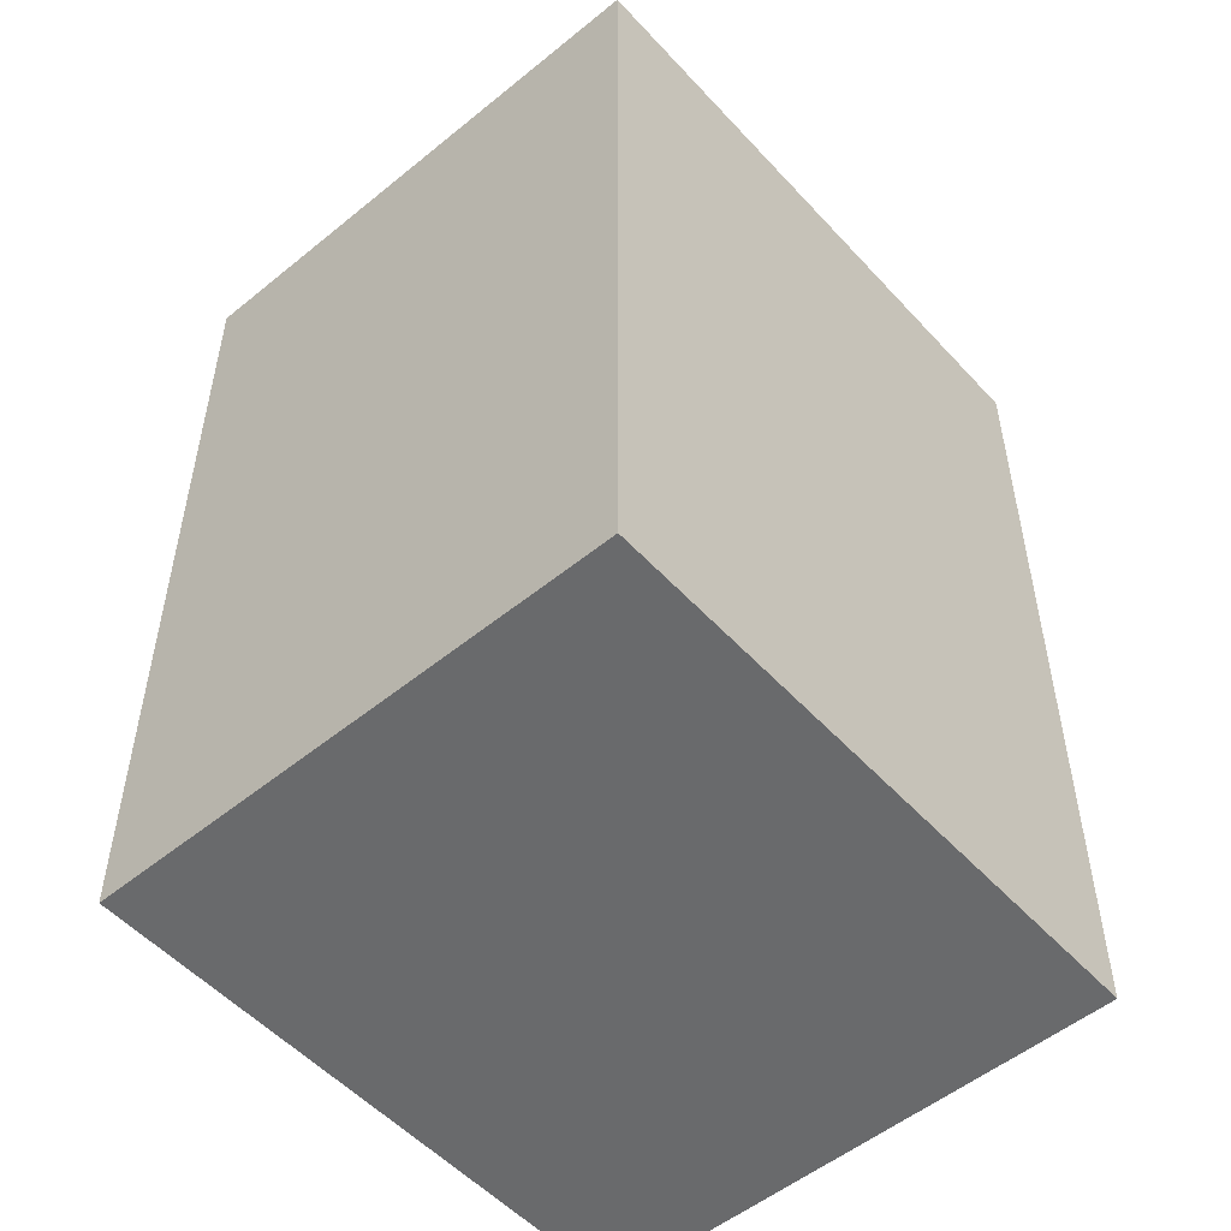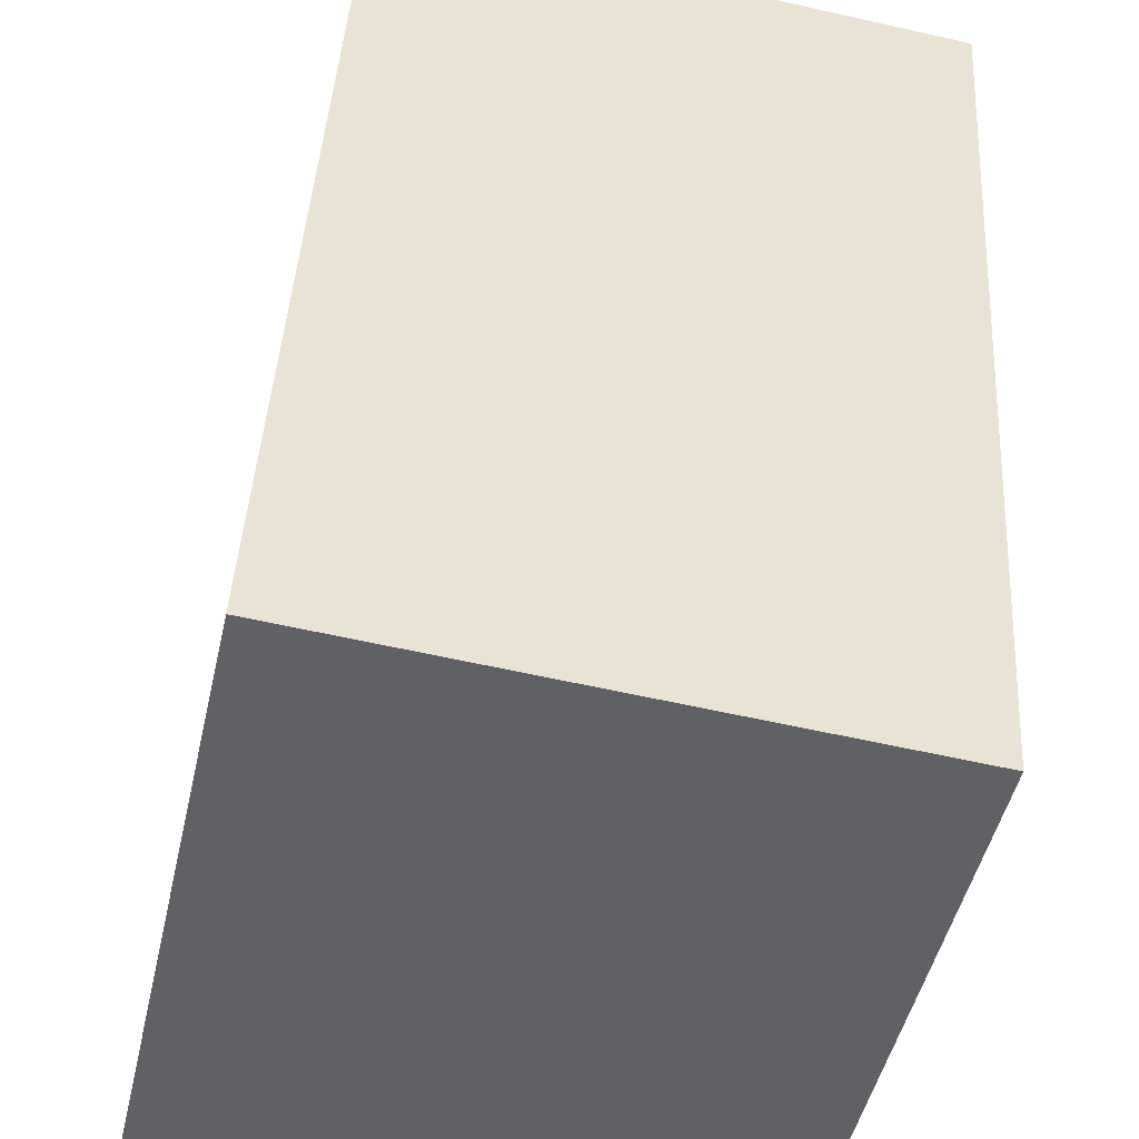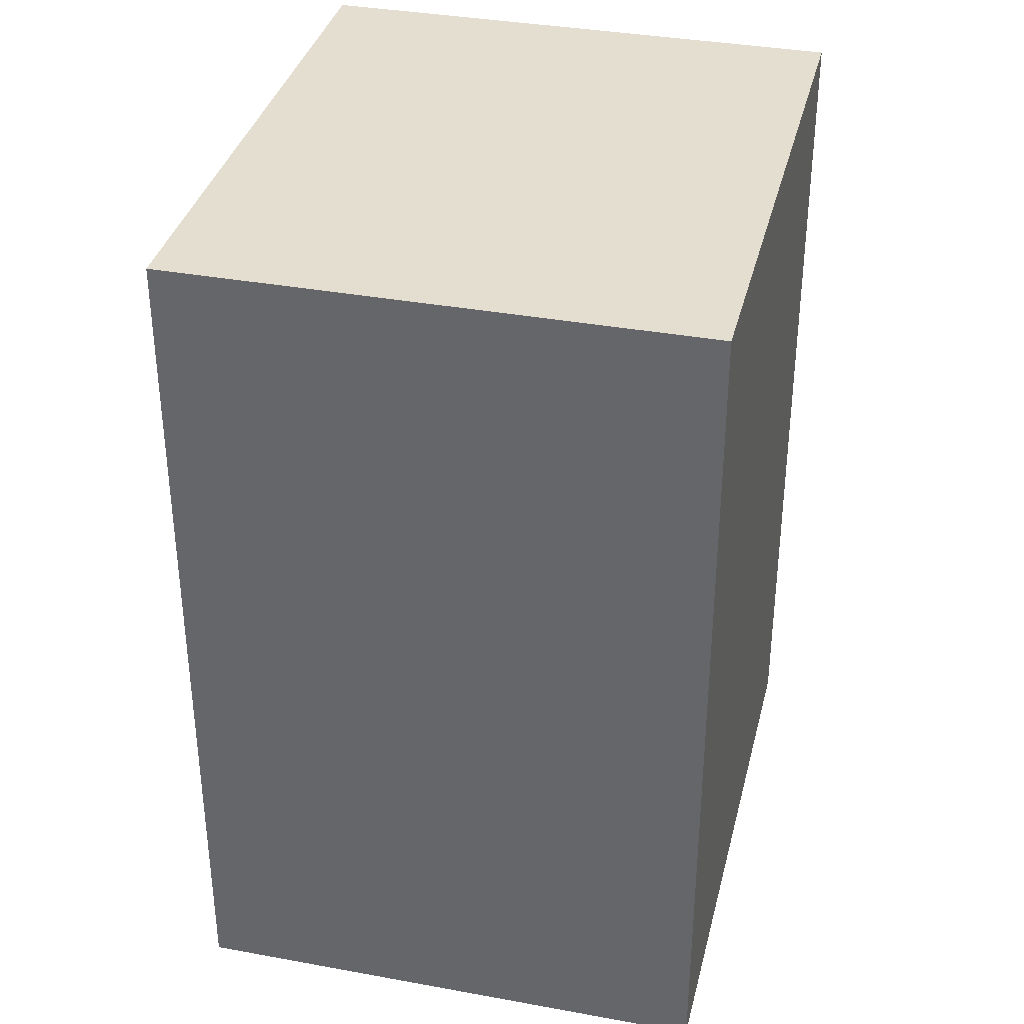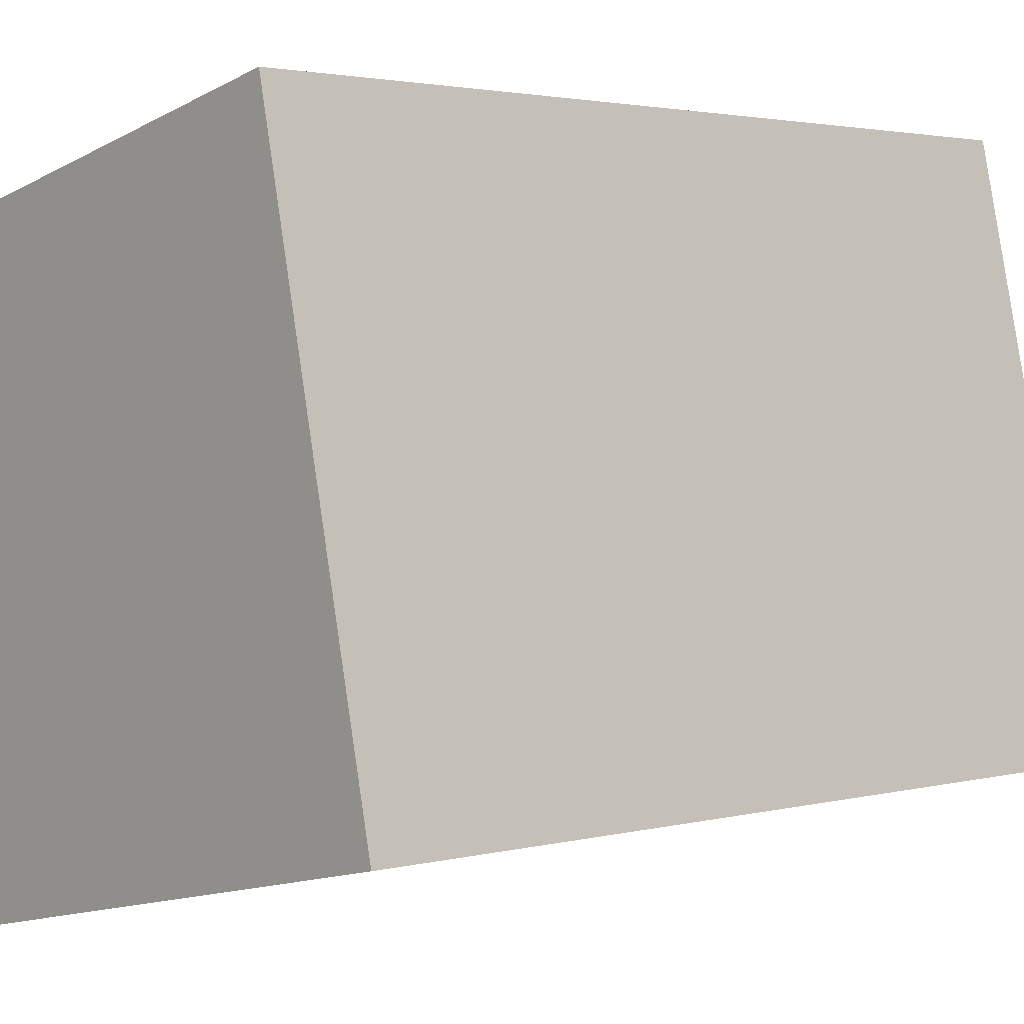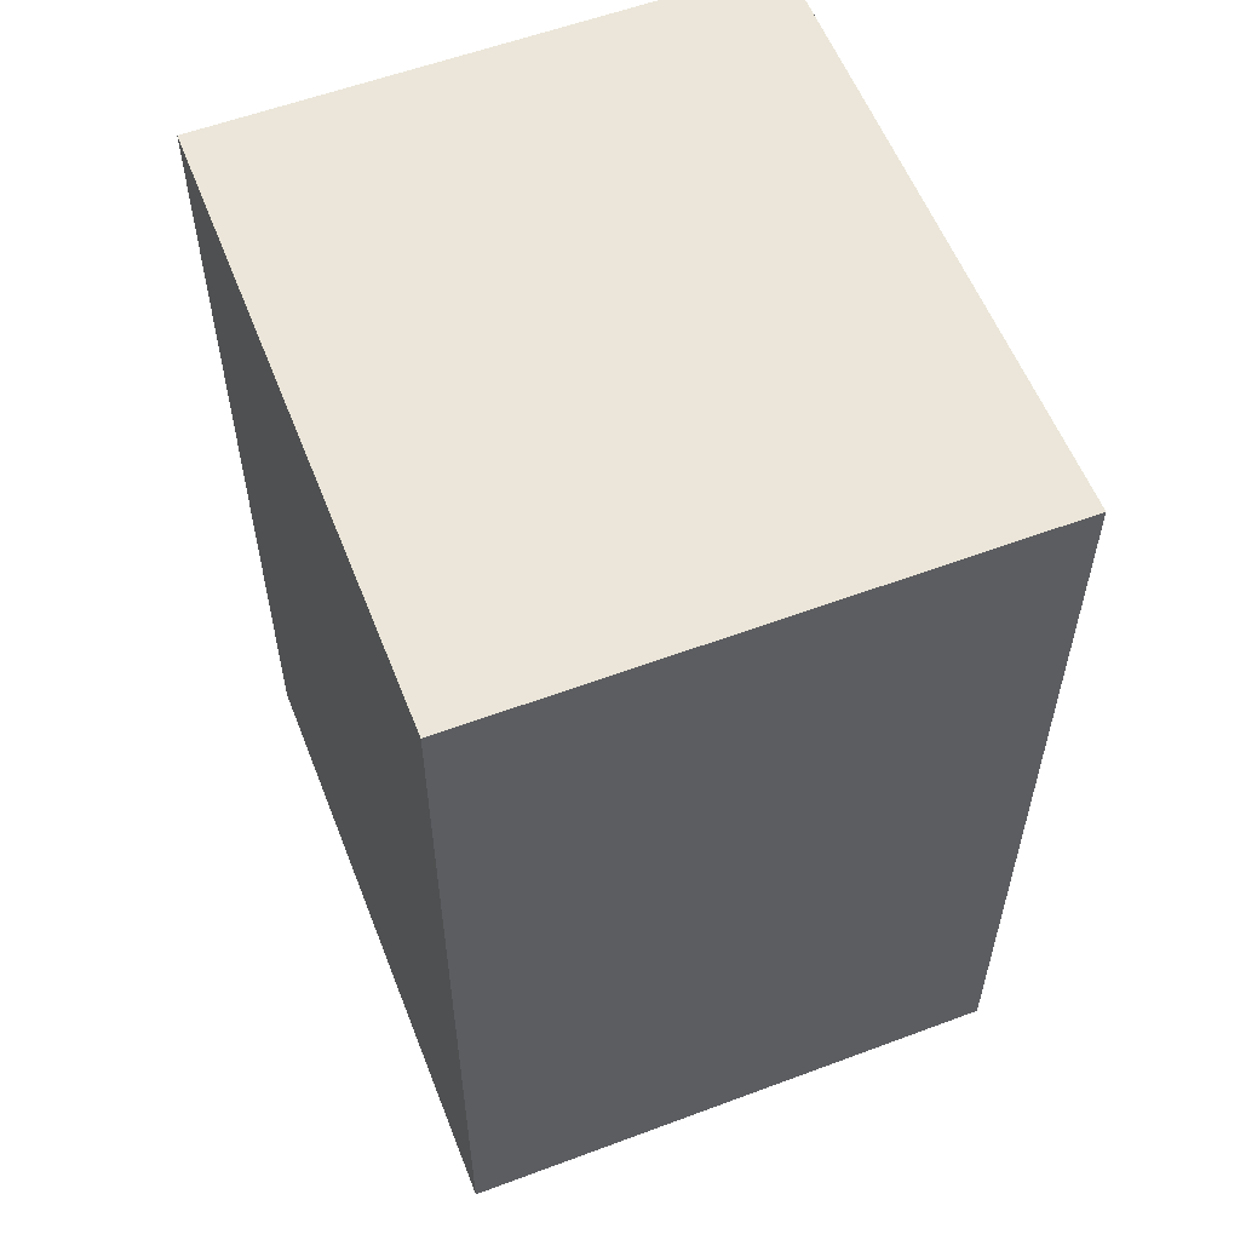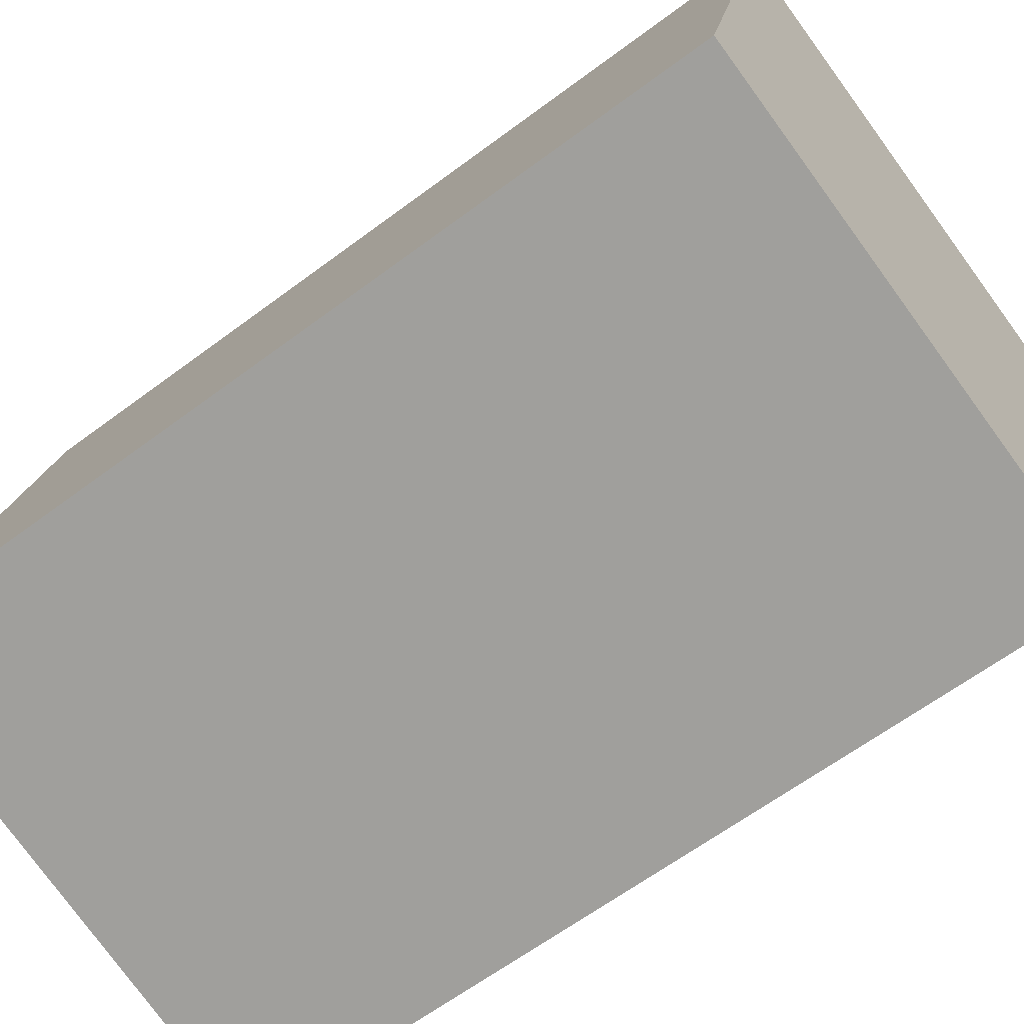
<metadata>
{"format":"obj","ext":"obj","renderer":"f3d","projection":"perspective","resolution":1024,"background":"white","views":[{"elev":-52.9,"azim":-126.4,"up":"+Y"},{"elev":42.6,"azim":3.3,"up":"+Z"},{"elev":35.8,"azim":-154.0,"up":"+Y"},{"elev":2.4,"azim":-132.6,"up":"+Z"},{"elev":57.4,"azim":171.2,"up":"+Y"},{"elev":-62.9,"azim":-52.8,"up":"+Z"}]}
</metadata>
<code>
v  0.668 4.501 3.036
v  2.679 4.501 -0.59
v  0 4.501 2.756e-16
v  3.052 4.501 1.103
v  3.348 4.501 2.446
v  2.679 3.613e-17 -0.59
v  0 0 0
v  0.668 -1.859e-16 3.036
v  3.348 -1.498e-16 2.446
v  3.052 -6.754e-17 1.103
g defaultobject
f 1 2 3
f 2 1 4
f 4 1 5
f 6 3 2
f 3 6 7
f 7 1 3
f 1 7 8
f 8 5 1
f 5 8 9
f 4 6 2
f 6 4 5
f 6 5 10
f 10 5 9
f 6 8 7
f 8 6 10
f 8 10 9

</code>
